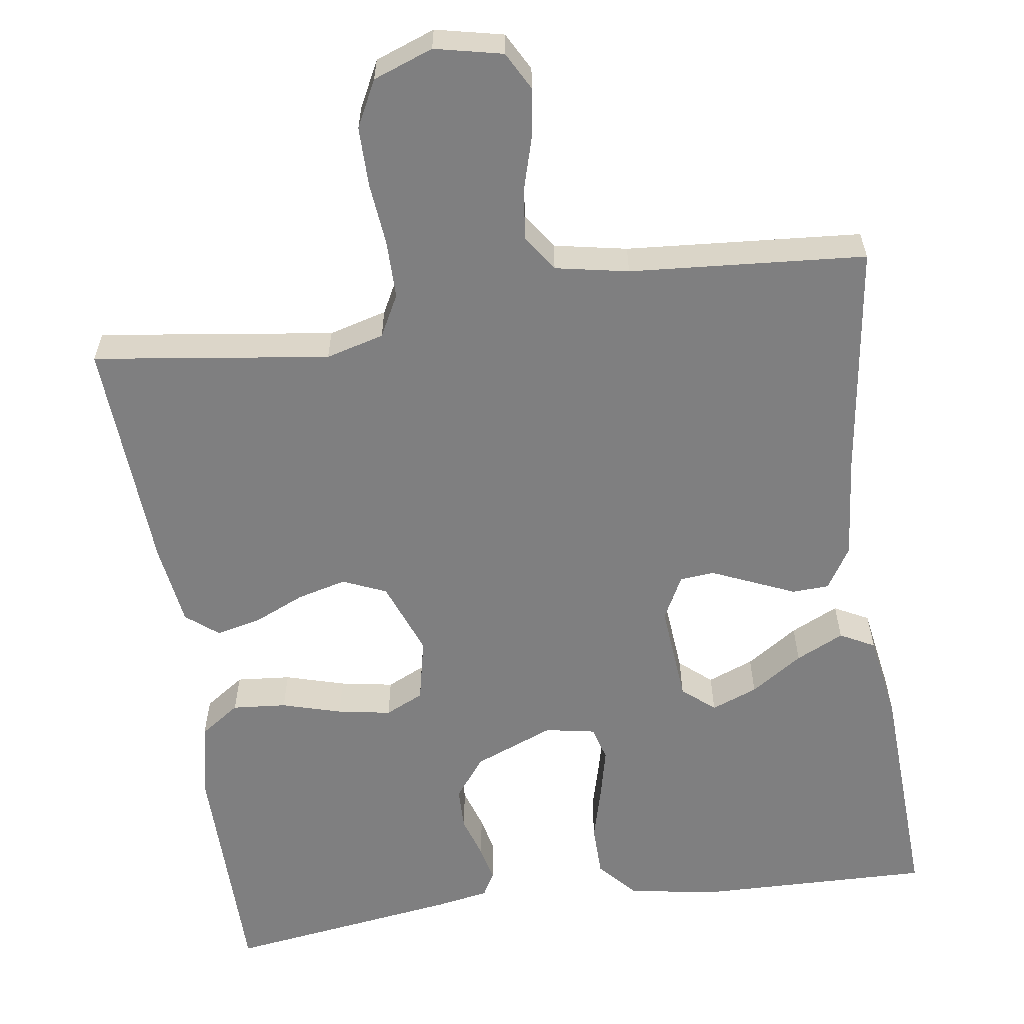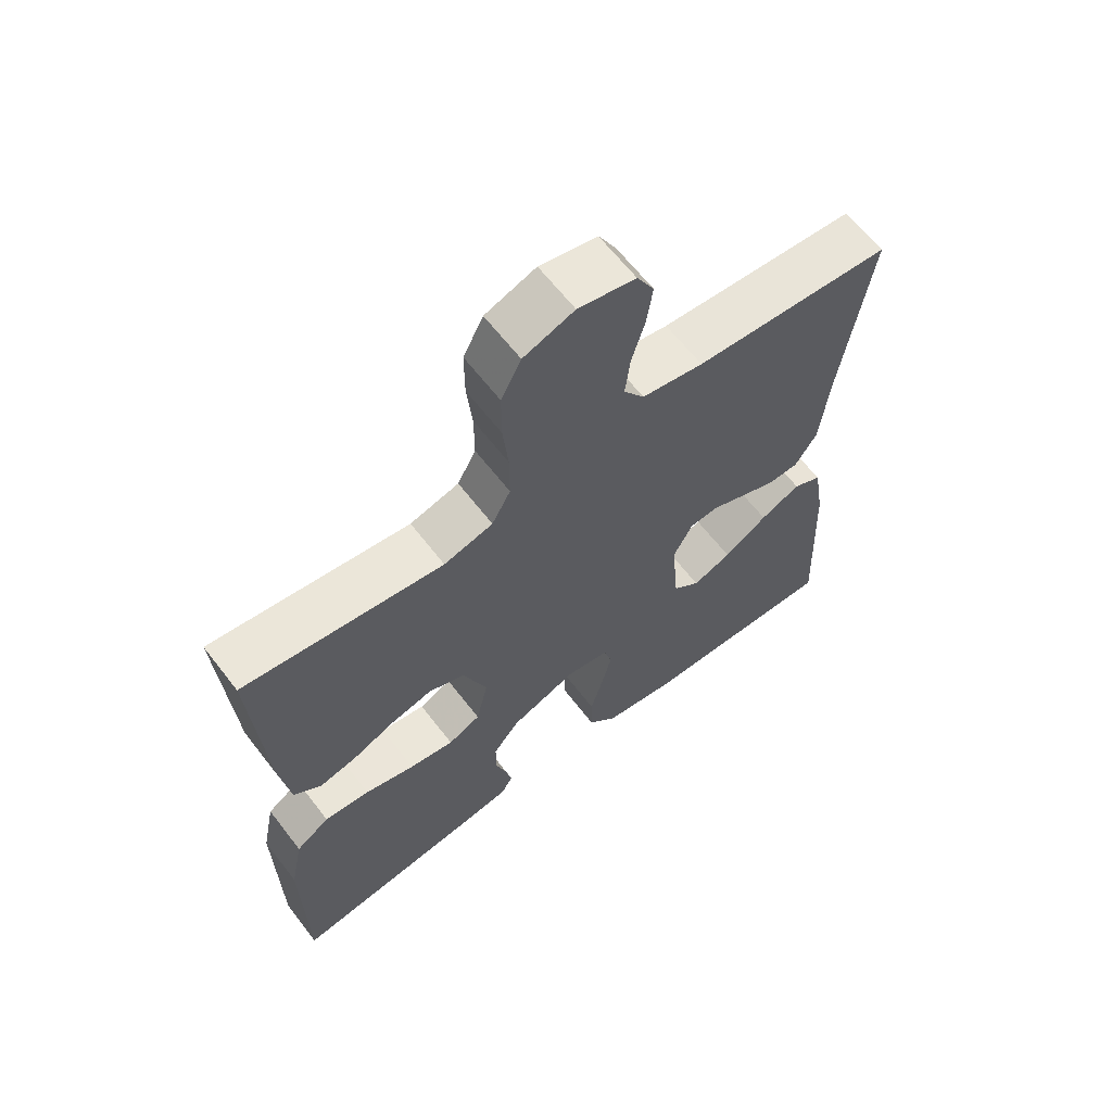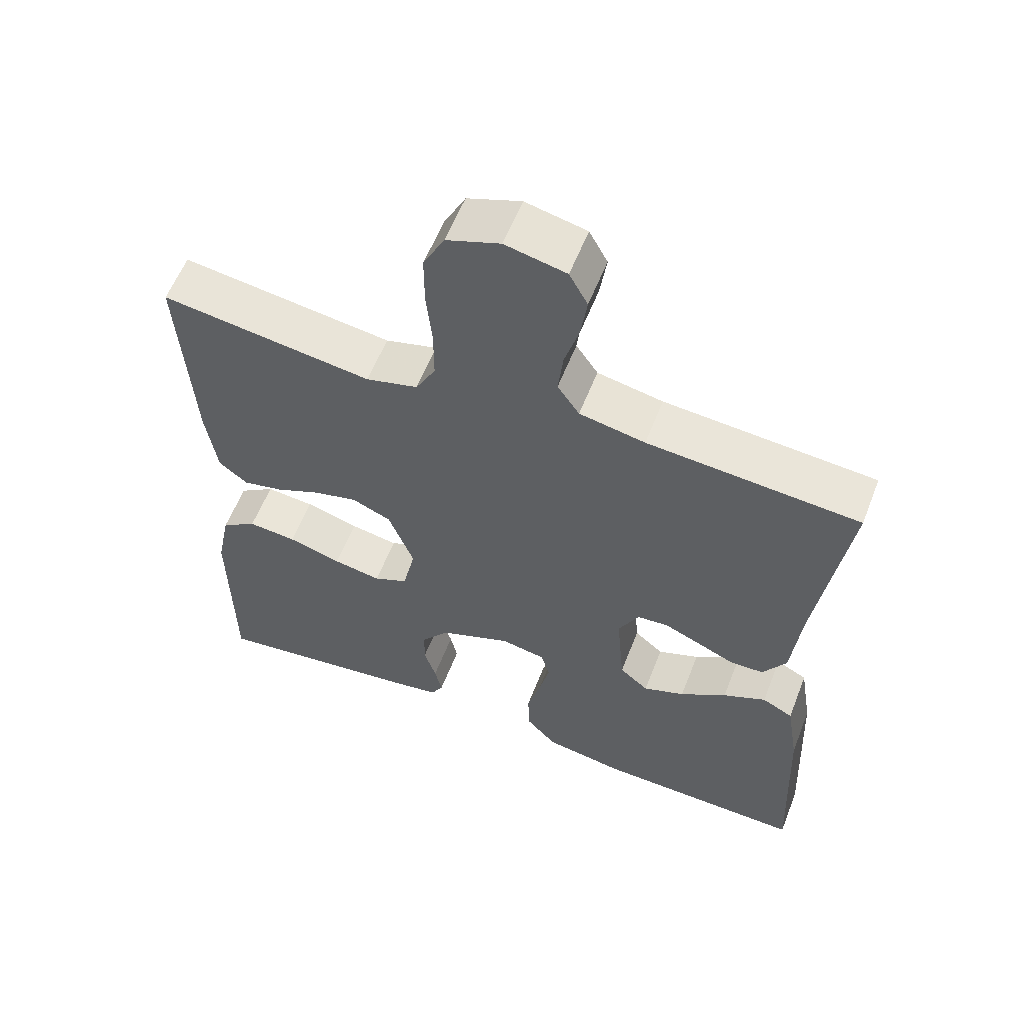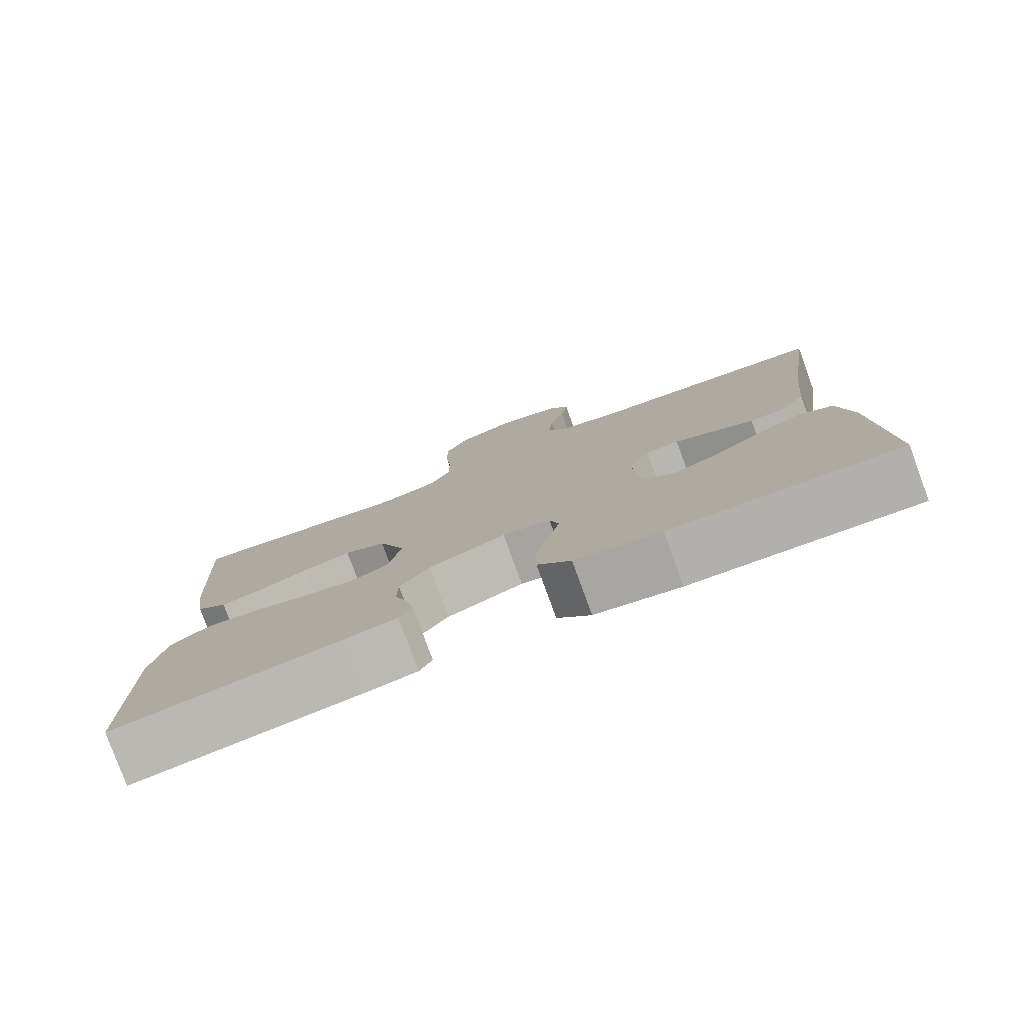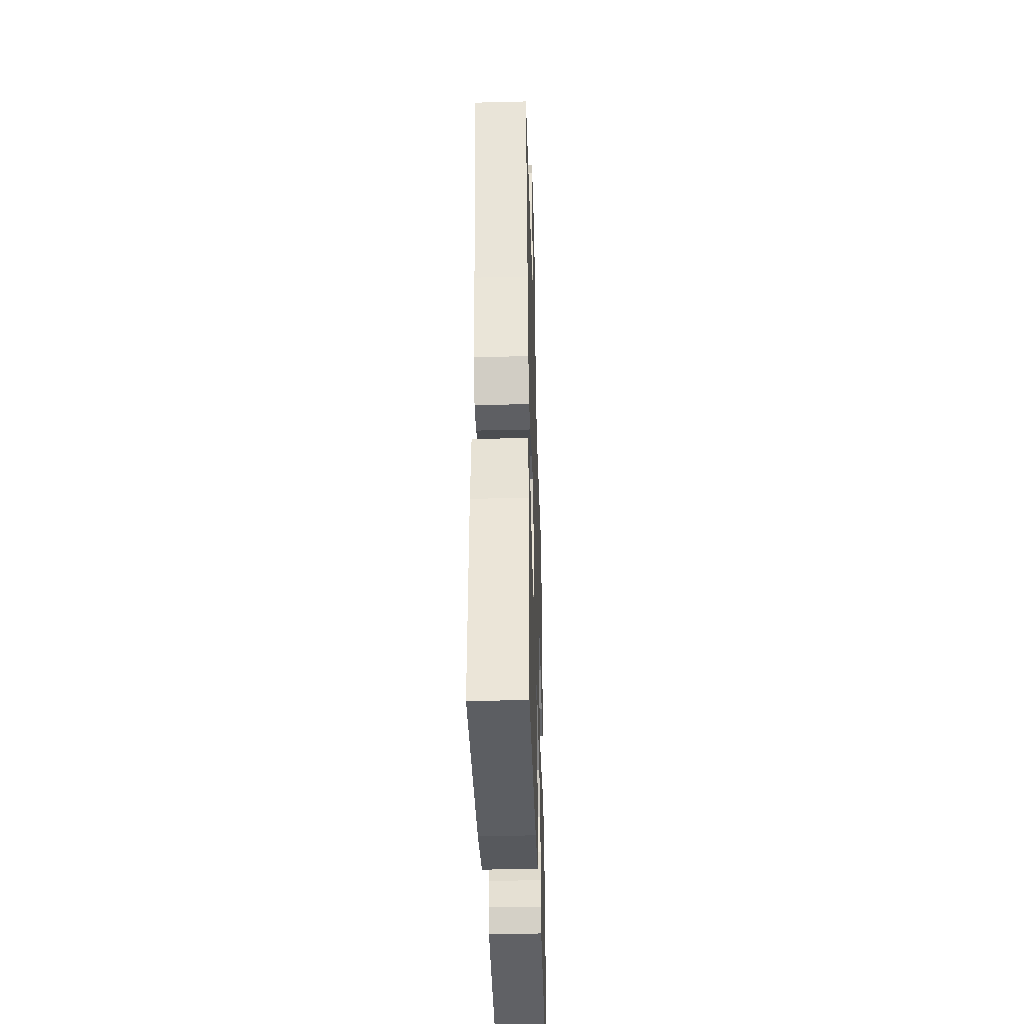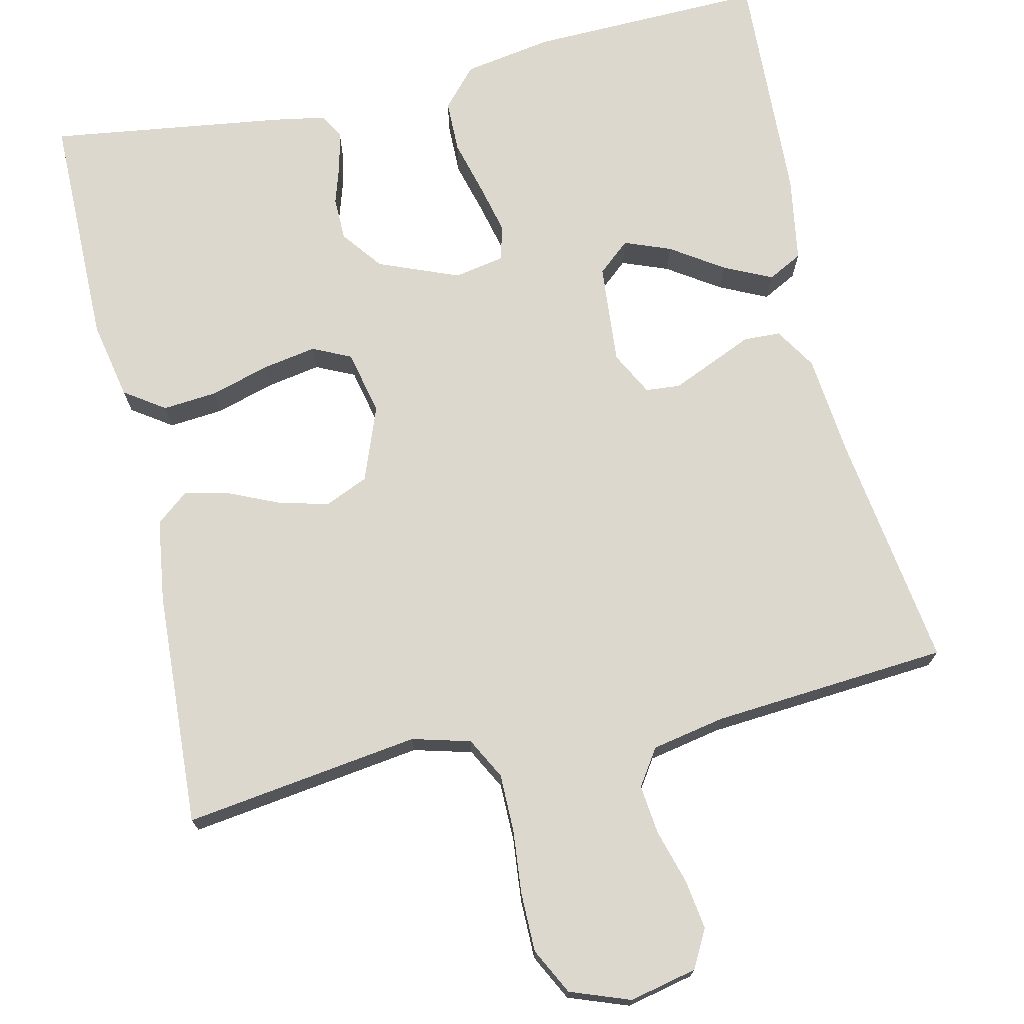
<metadata>
{"format":"obj","ext":"obj","renderer":"f3d","projection":"perspective","resolution":1024,"background":"white","views":[{"elev":-59.7,"azim":8.3,"up":"+Y"},{"elev":64.1,"azim":-37.7,"up":"+Z"},{"elev":58.7,"azim":21.3,"up":"+Z"},{"elev":-79.4,"azim":20.1,"up":"+Z"},{"elev":-39.1,"azim":91.8,"up":"+Z"},{"elev":72.5,"azim":-12.9,"up":"+Y"}]}
</metadata>
<code>
v 0.5 0.07 -0.5
v 0.2 0.07 -0.493
v 0.087 0.07 -0.474
v 0.043 0.07 -0.425
v 0.042 0.07 -0.358
v 0.061 0.07 -0.287
v 0.076 0.07 -0.223
v 0.064 0.07 -0.179
v 0 0.07 -0.167
v -0.102 0.07 -0.208
v -0.142 0.07 -0.26
v -0.143 0.07 -0.315
v -0.126 0.07 -0.369
v -0.116 0.07 -0.415
v -0.133 0.07 -0.446
v -0.2 0.07 -0.458
v -0.5 0.07 -0.5
v -0.502 0.07 -0.2
v -0.482 0.07 -0.1
v -0.431 0.07 -0.065
v -0.362 0.07 -0.071
v -0.286 0.07 -0.093
v -0.218 0.07 -0.105
v -0.169 0.07 -0.082
v -0.151 0.07 0
v -0.187 0.07 0.095
v -0.242 0.07 0.119
v -0.305 0.07 0.103
v -0.37 0.07 0.074
v -0.427 0.07 0.061
v -0.468 0.07 0.094
v -0.483 0.07 0.2
v -0.5 0.07 0.5
v -0.2 0.07 0.459
v -0.126 0.07 0.479
v -0.098 0.07 0.532
v -0.098 0.07 0.606
v -0.106 0.07 0.686
v -0.106 0.07 0.762
v -0.076 0.07 0.821
v 0 0.07 0.849
v 0.086 0.07 0.83
v 0.112 0.07 0.782
v 0.103 0.07 0.719
v 0.083 0.07 0.65
v 0.076 0.07 0.587
v 0.107 0.07 0.541
v 0.2 0.07 0.523
v 0.5 0.07 0.5
v 0.458 0.07 0.2
v 0.445 0.07 0.069
v 0.412 0.07 0.016
v 0.365 0.07 0.014
v 0.312 0.07 0.037
v 0.259 0.07 0.06
v 0.215 0.07 0.056
v 0.186 0.07 0
v 0.197 0.07 -0.128
v 0.238 0.07 -0.163
v 0.297 0.07 -0.14
v 0.363 0.07 -0.096
v 0.424 0.07 -0.067
v 0.468 0.07 -0.09
v 0.486 0.07 -0.2
v 0.5 0 -0.5
v 0.2 0 -0.493
v 0.087 0 -0.474
v 0.043 0 -0.425
v 0.042 0 -0.358
v 0.061 0 -0.287
v 0.076 0 -0.223
v 0.064 0 -0.179
v 0 0 -0.167
v -0.102 0 -0.208
v -0.142 0 -0.26
v -0.143 0 -0.315
v -0.126 0 -0.369
v -0.116 0 -0.415
v -0.133 0 -0.446
v -0.2 0 -0.458
v -0.5 0 -0.5
v -0.502 0 -0.2
v -0.482 0 -0.1
v -0.431 0 -0.065
v -0.362 0 -0.071
v -0.286 0 -0.093
v -0.218 0 -0.105
v -0.169 0 -0.082
v -0.151 0 0
v -0.187 0 0.095
v -0.242 0 0.119
v -0.305 0 0.103
v -0.37 0 0.074
v -0.427 0 0.061
v -0.468 0 0.094
v -0.483 0 0.2
v -0.5 0 0.5
v -0.2 0 0.459
v -0.126 0 0.479
v -0.098 0 0.532
v -0.098 0 0.606
v -0.106 0 0.686
v -0.106 0 0.762
v -0.076 0 0.821
v 0 0 0.849
v 0.086 0 0.83
v 0.112 0 0.782
v 0.103 0 0.719
v 0.083 0 0.65
v 0.076 0 0.587
v 0.107 0 0.541
v 0.2 0 0.523
v 0.5 0 0.5
v 0.458 0 0.2
v 0.445 0 0.069
v 0.412 0 0.016
v 0.365 0 0.014
v 0.312 0 0.037
v 0.259 0 0.06
v 0.215 0 0.056
v 0.186 0 0
v 0.197 0 -0.128
v 0.238 0 -0.163
v 0.297 0 -0.14
v 0.363 0 -0.096
v 0.424 0 -0.067
v 0.468 0 -0.09
v 0.486 0 -0.2
f 60 61 62 63
f 59 60 63 64
f 51 52 53 54
f 50 51 54 55
f 48 49 50 55
f 47 48 55 56
f 42 43 44 45
f 42 45 46
f 41 42 46
f 40 41 46
f 37 38 39 40
f 36 37 40 46
f 35 36 46 47
f 31 32 33 34
f 28 29 30 31
f 27 28 31 34
f 26 27 34 35
f 19 20 21 22
f 19 22 23
f 18 19 23
f 17 18 23
f 16 17 23 24
f 12 13 14 15
f 12 15 16 24
f 3 4 5 6
f 3 6 7
f 2 3 7
f 59 64 1 2
f 58 59 2 7
f 57 58 7 8
f 56 57 8 9
f 47 56 9 10
f 25 26 35 47
f 25 47 10 11
f 11 12 24 25
f 127 126 125 124
f 128 127 124 123
f 118 117 116 115
f 119 118 115 114
f 119 114 113 112
f 120 119 112 111
f 109 108 107 106
f 110 109 106
f 110 106 105
f 110 105 104
f 104 103 102 101
f 110 104 101 100
f 111 110 100 99
f 98 97 96 95
f 95 94 93 92
f 98 95 92 91
f 99 98 91 90
f 86 85 84 83
f 87 86 83
f 87 83 82
f 87 82 81
f 88 87 81 80
f 79 78 77 76
f 88 80 79 76
f 70 69 68 67
f 71 70 67
f 71 67 66
f 66 65 128 123
f 71 66 123 122
f 72 71 122 121
f 73 72 121 120
f 74 73 120 111
f 111 99 90 89
f 75 74 111 89
f 89 88 76 75
f 1 65 66 2
f 2 66 67 3
f 3 67 68 4
f 4 68 69 5
f 5 69 70 6
f 6 70 71 7
f 7 71 72 8
f 8 72 73 9
f 9 73 74 10
f 10 74 75 11
f 11 75 76 12
f 12 76 77 13
f 13 77 78 14
f 14 78 79 15
f 15 79 80 16
f 16 80 81 17
f 17 81 82 18
f 18 82 83 19
f 19 83 84 20
f 20 84 85 21
f 21 85 86 22
f 22 86 87 23
f 23 87 88 24
f 24 88 89 25
f 25 89 90 26
f 26 90 91 27
f 27 91 92 28
f 28 92 93 29
f 29 93 94 30
f 30 94 95 31
f 31 95 96 32
f 32 96 97 33
f 33 97 98 34
f 34 98 99 35
f 35 99 100 36
f 36 100 101 37
f 37 101 102 38
f 38 102 103 39
f 39 103 104 40
f 40 104 105 41
f 41 105 106 42
f 42 106 107 43
f 43 107 108 44
f 44 108 109 45
f 45 109 110 46
f 46 110 111 47
f 47 111 112 48
f 48 112 113 49
f 49 113 114 50
f 50 114 115 51
f 51 115 116 52
f 52 116 117 53
f 53 117 118 54
f 54 118 119 55
f 55 119 120 56
f 56 120 121 57
f 57 121 122 58
f 58 122 123 59
f 59 123 124 60
f 60 124 125 61
f 61 125 126 62
f 62 126 127 63
f 63 127 128 64
f 64 128 65 1

</code>
